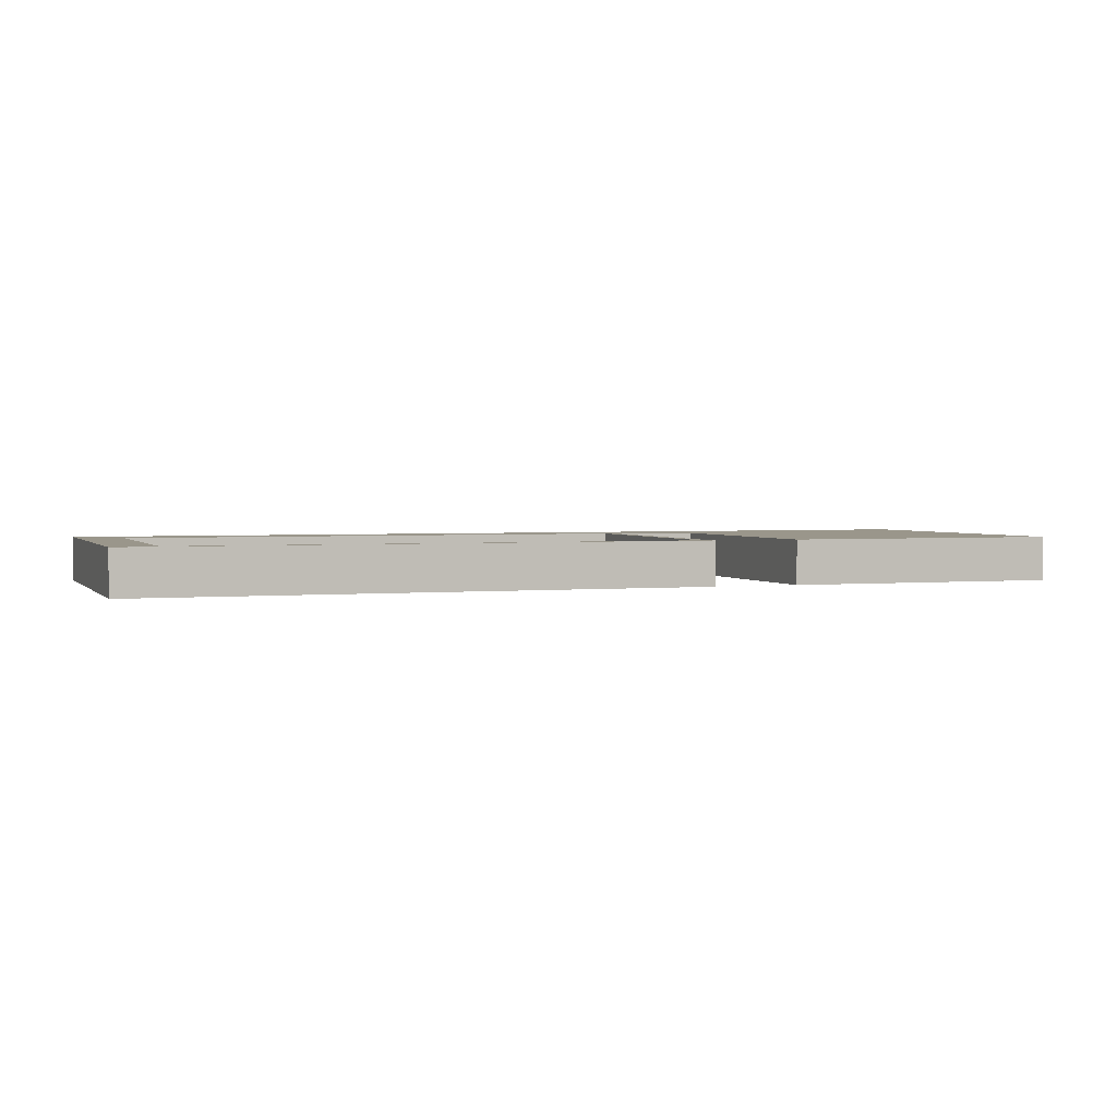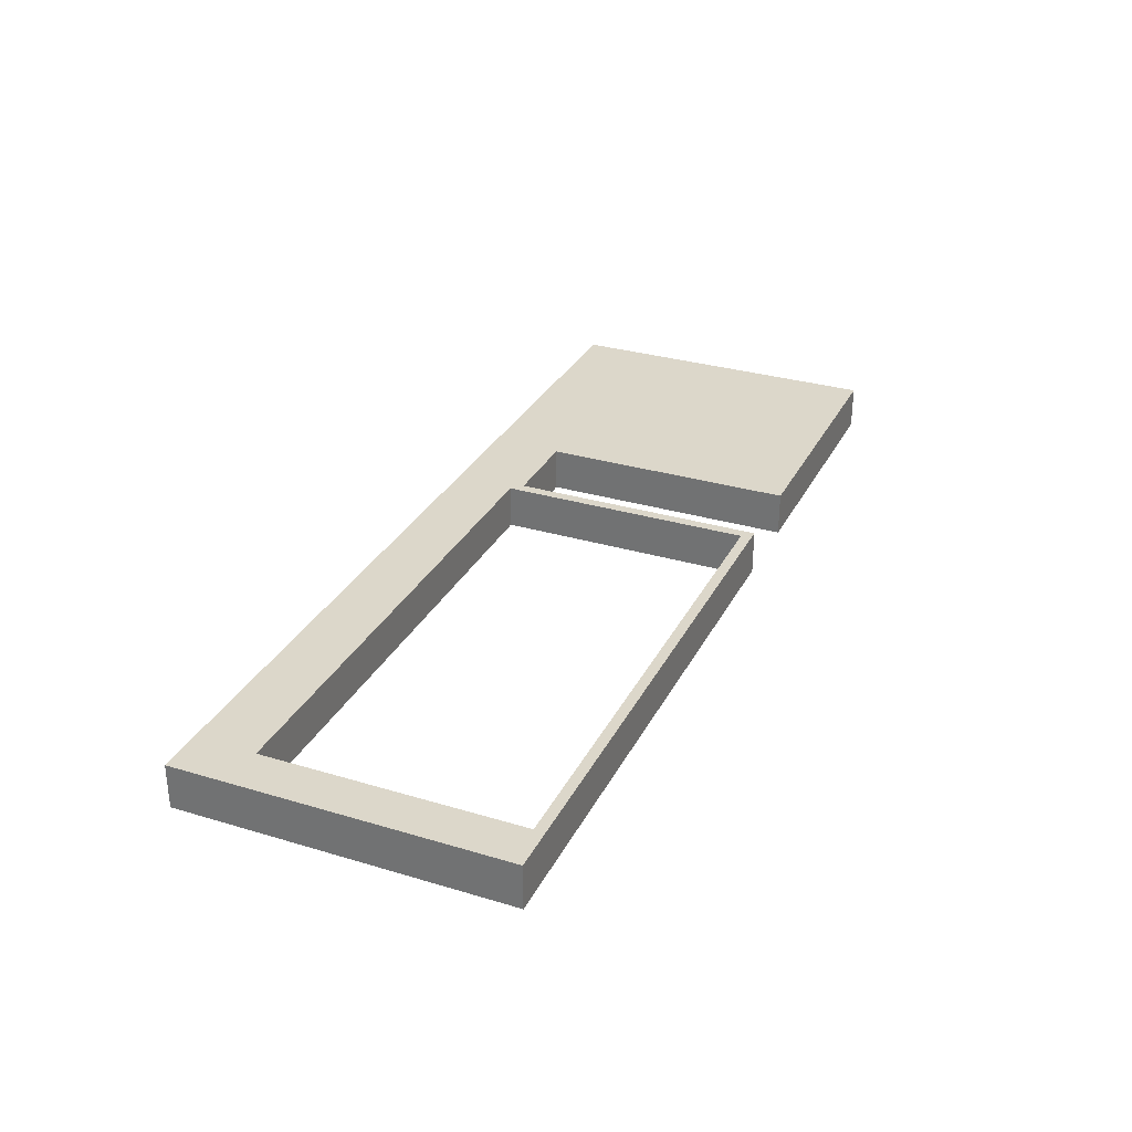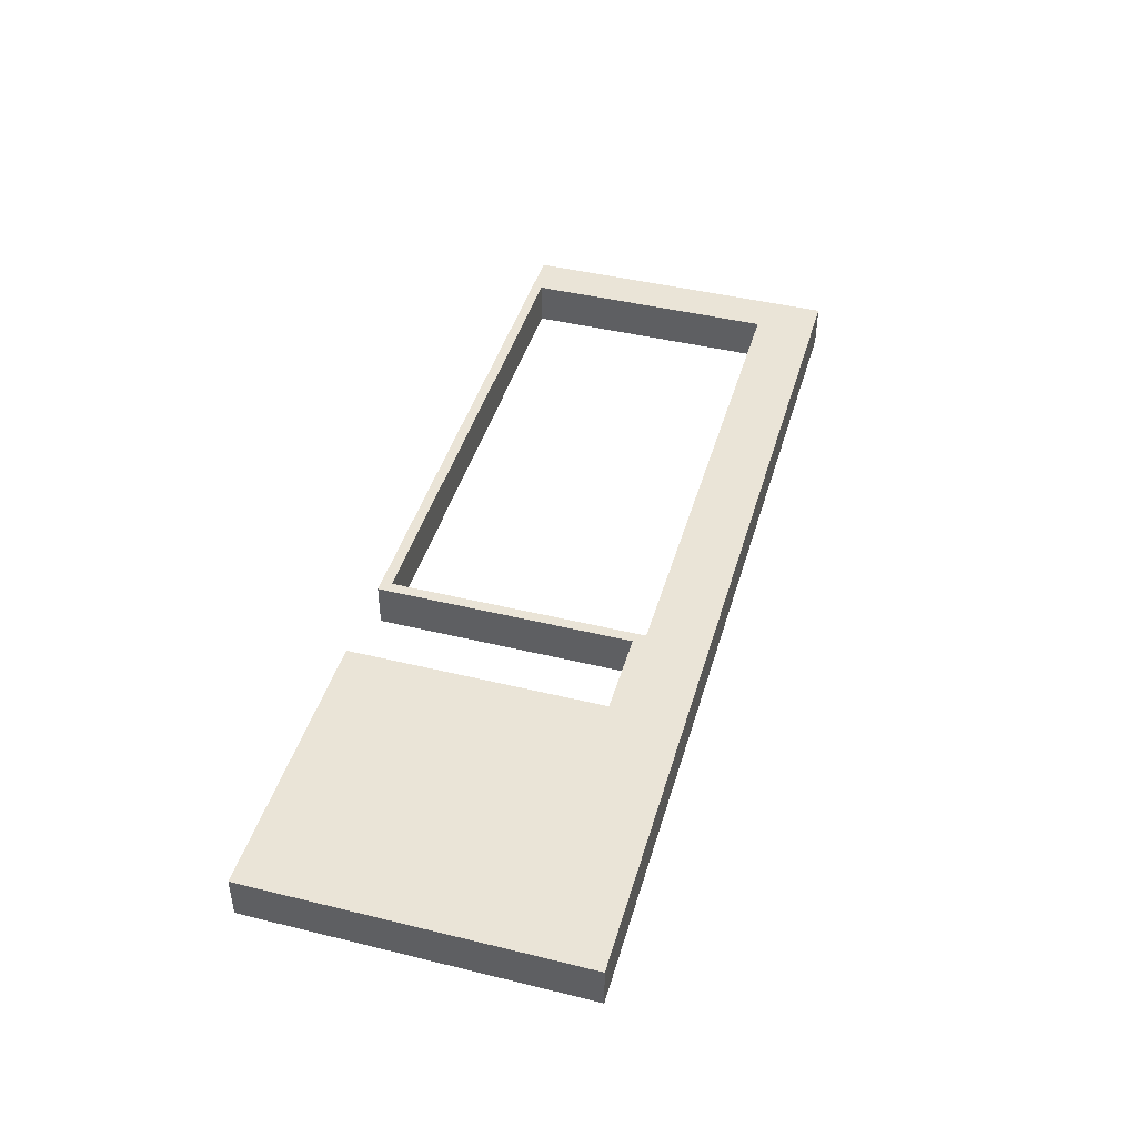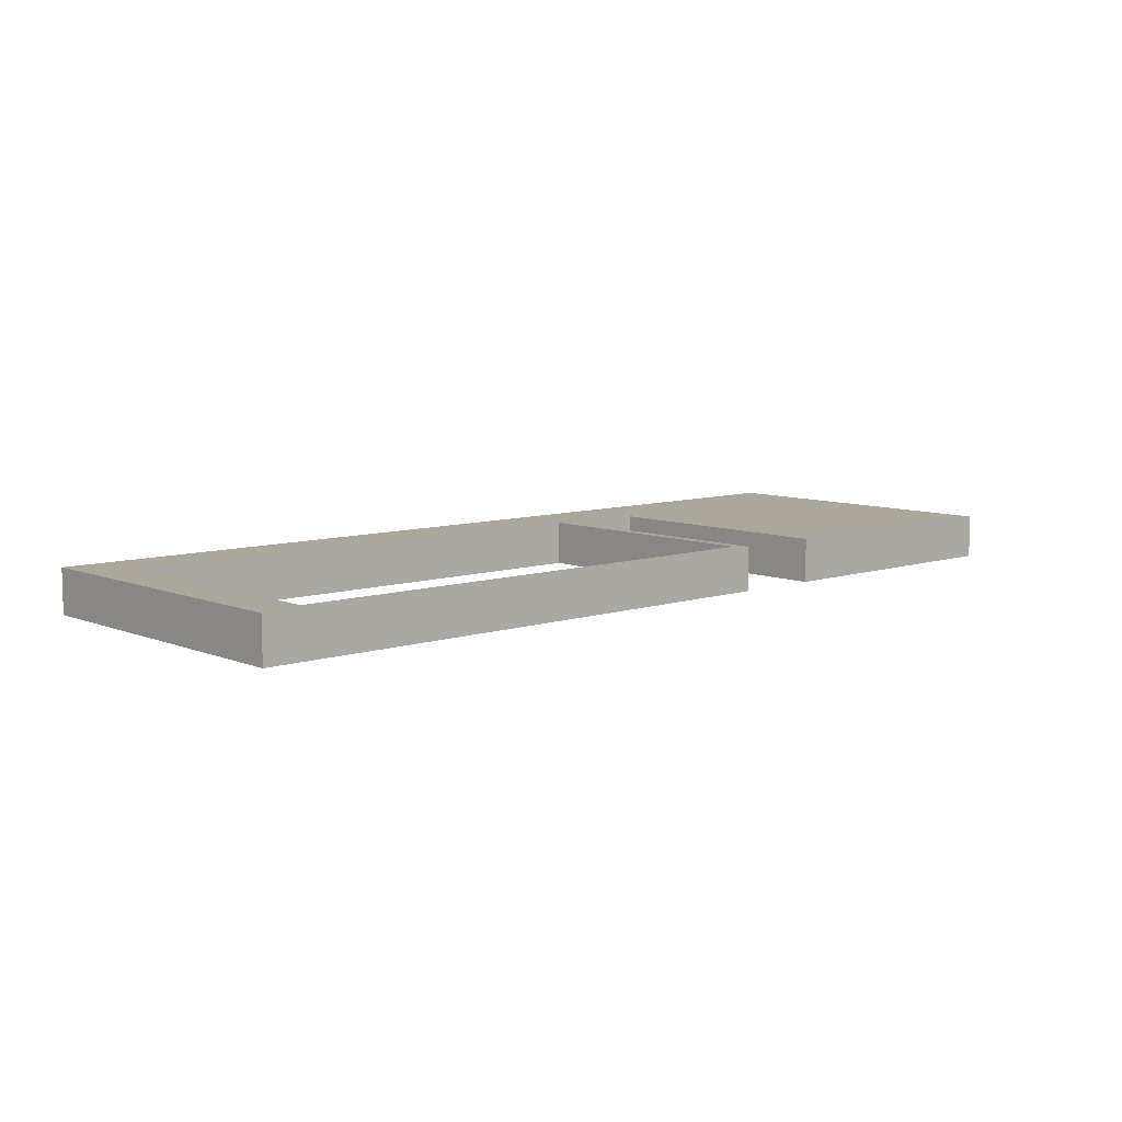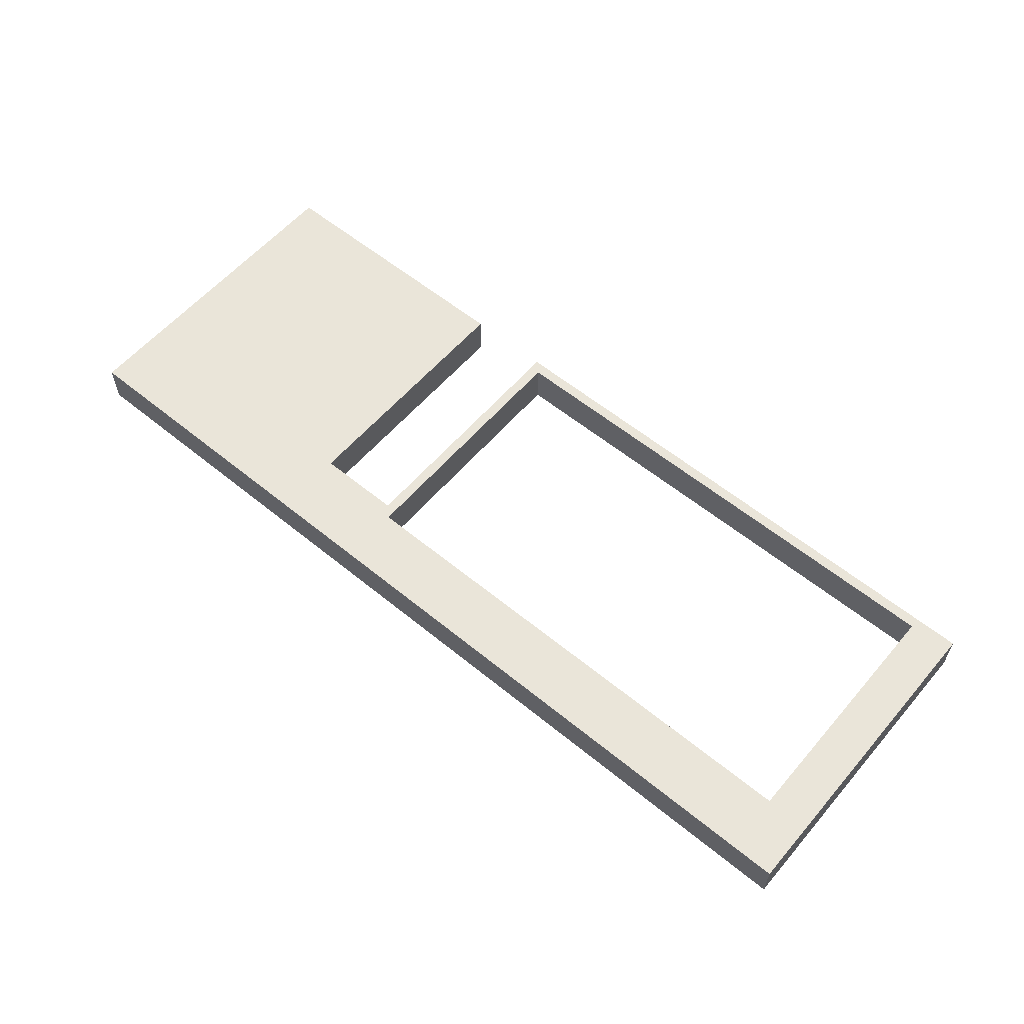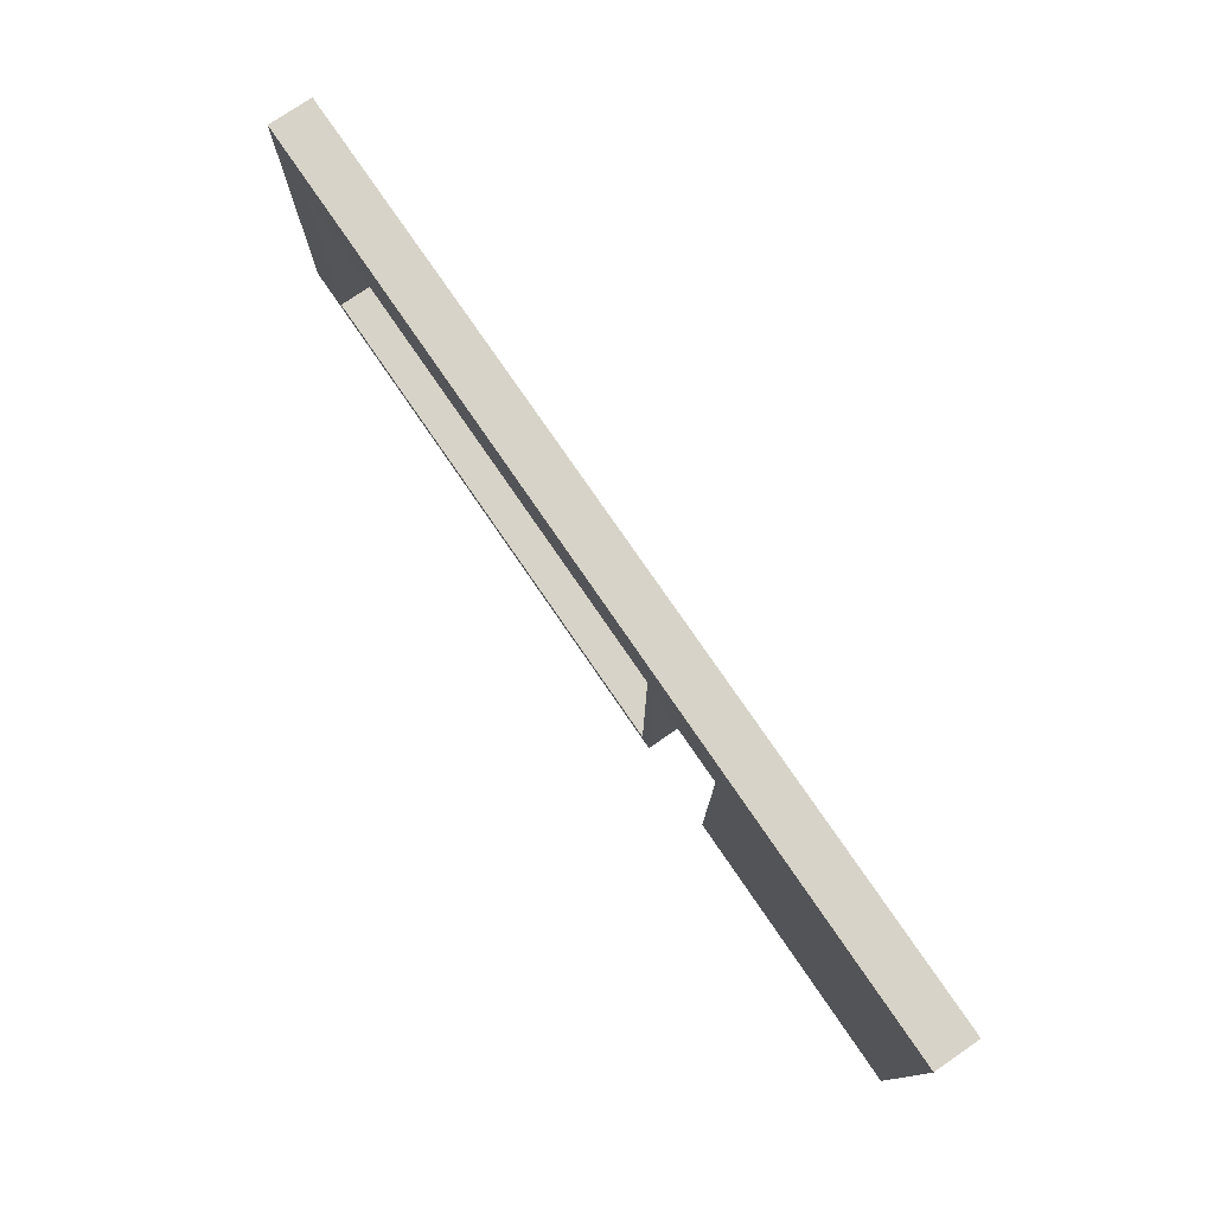
<metadata>
{"format":"obj","ext":"obj","renderer":"f3d","projection":"perspective","resolution":1024,"background":"white","views":[{"elev":2.3,"azim":160.4,"up":"+Y"},{"elev":30.7,"azim":113.3,"up":"+Y"},{"elev":43.9,"azim":-74.0,"up":"+Y"},{"elev":8.3,"azim":137.8,"up":"+Y"},{"elev":58.4,"azim":40.2,"up":"+Y"},{"elev":76.8,"azim":-124.4,"up":"+Z"}]}
</metadata>
<code>
v 417 -417 3100
v 0 -417 0
v 417 -417 0
v 2476 -417 0
v 2635 -417 2420
v 2600 -417 0
v 0 -417 3100
v 3448 -417 2420
v 3448 -417 0
v 3548 -417 100
v 2635 -417 0
v 3548 -417 2520
v 8383 -417 100
v 8383 -417 0
v 8800 -417 0
v 8383 -417 2520
v 8800 -417 3100
v 8383 -417 3100
v 8383 0 100
v 3448 0 0
v 3548 0 100
v 8800 0 0
v 8383 0 2520
v 8800 0 3100
v 3548 0 2520
v 0 0 3100
v 3448 0 2420
v 2635 0 2420
v 2635 0 0
v 0 0 0
f 1 2 3
f 3 4 5
f 6 5 4
f 7 2 1
f 8 9 10
f 5 1 3
f 11 5 6
f 1 5 12
f 13 10 14
f 14 15 13
f 10 9 14
f 13 15 16
f 8 12 5
f 8 10 12
f 16 17 18
f 17 16 15
f 16 18 12
f 12 18 1
f 19 20 21
f 20 19 22
f 22 19 23
f 24 23 25
f 23 24 22
f 24 25 26
f 21 27 25
f 28 29 30
f 28 26 25
f 21 20 27
f 26 28 30
f 28 25 27
f 15 14 22
f 20 22 14
f 20 14 9
f 3 29 4
f 30 3 2
f 4 29 6
f 29 3 30
f 29 11 6
f 7 1 26
f 18 24 26
f 24 18 17
f 18 26 1
f 17 15 22
f 22 24 17
f 7 26 30
f 30 2 7
f 21 25 12
f 12 10 21
f 23 19 13
f 13 16 23
f 10 13 19
f 19 21 10
f 16 12 25
f 25 23 16
f 11 29 28
f 28 5 11
f 5 28 27
f 27 8 5
f 8 27 20
f 20 9 8

</code>
